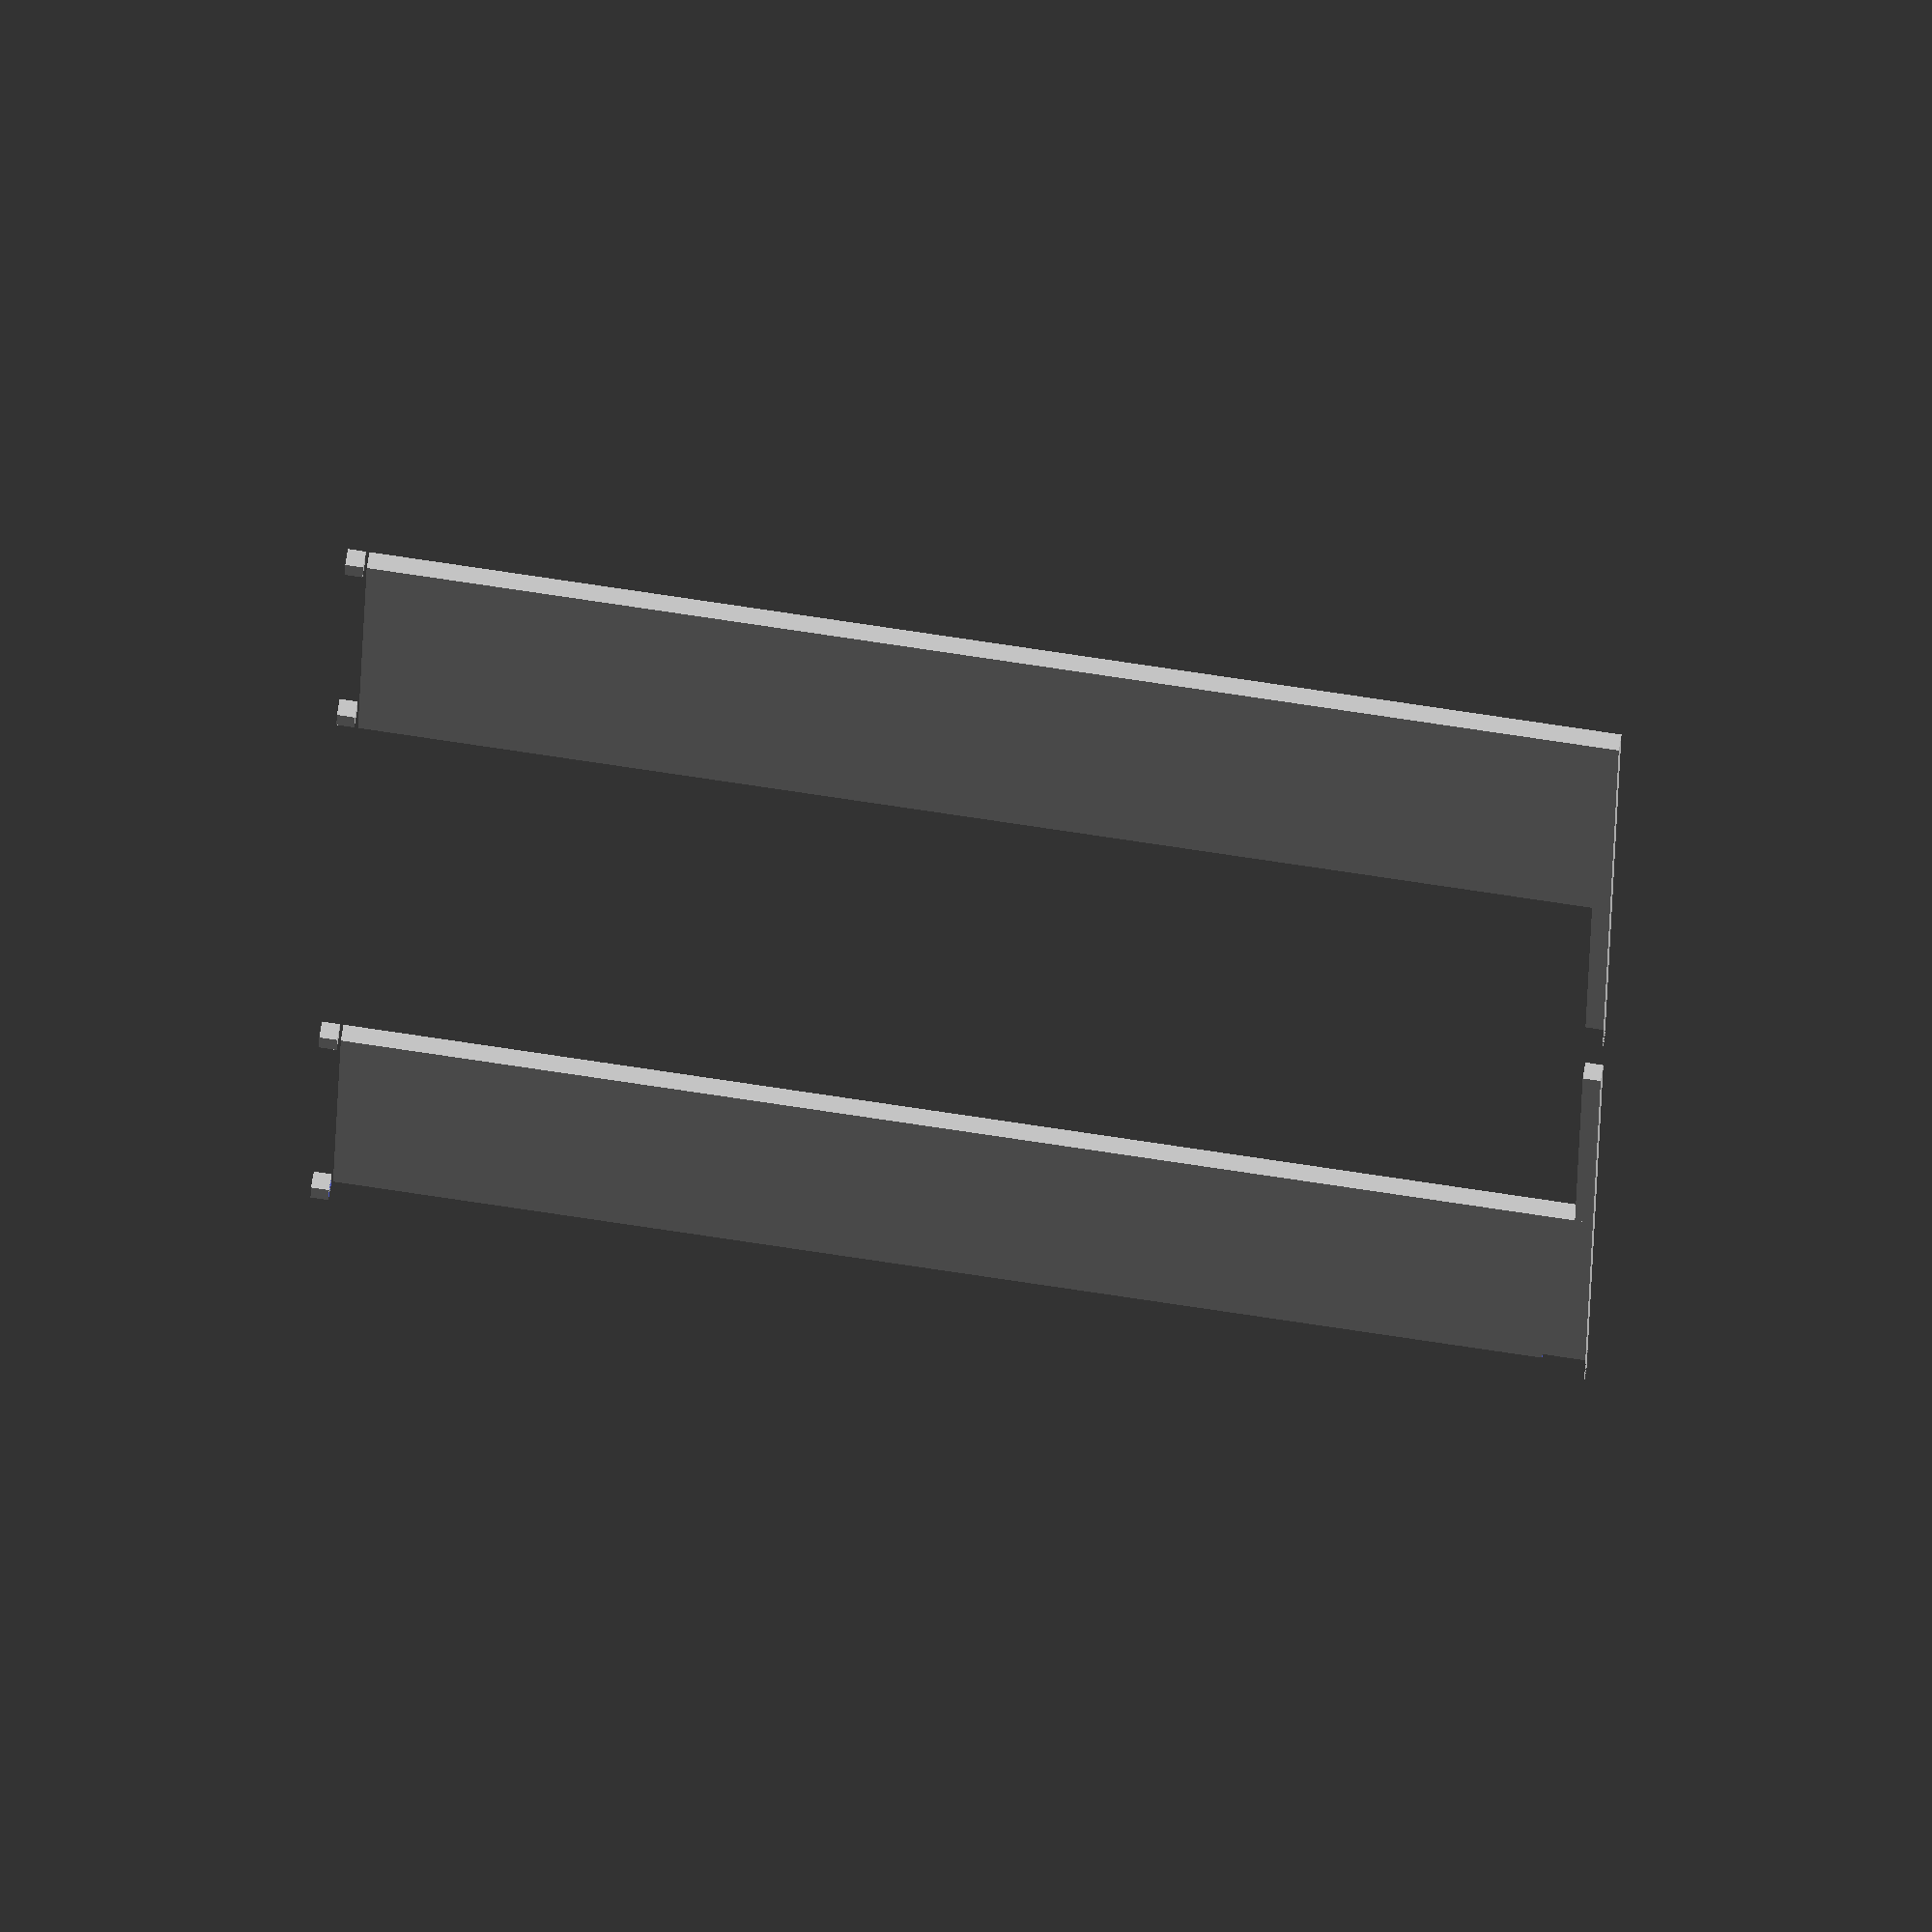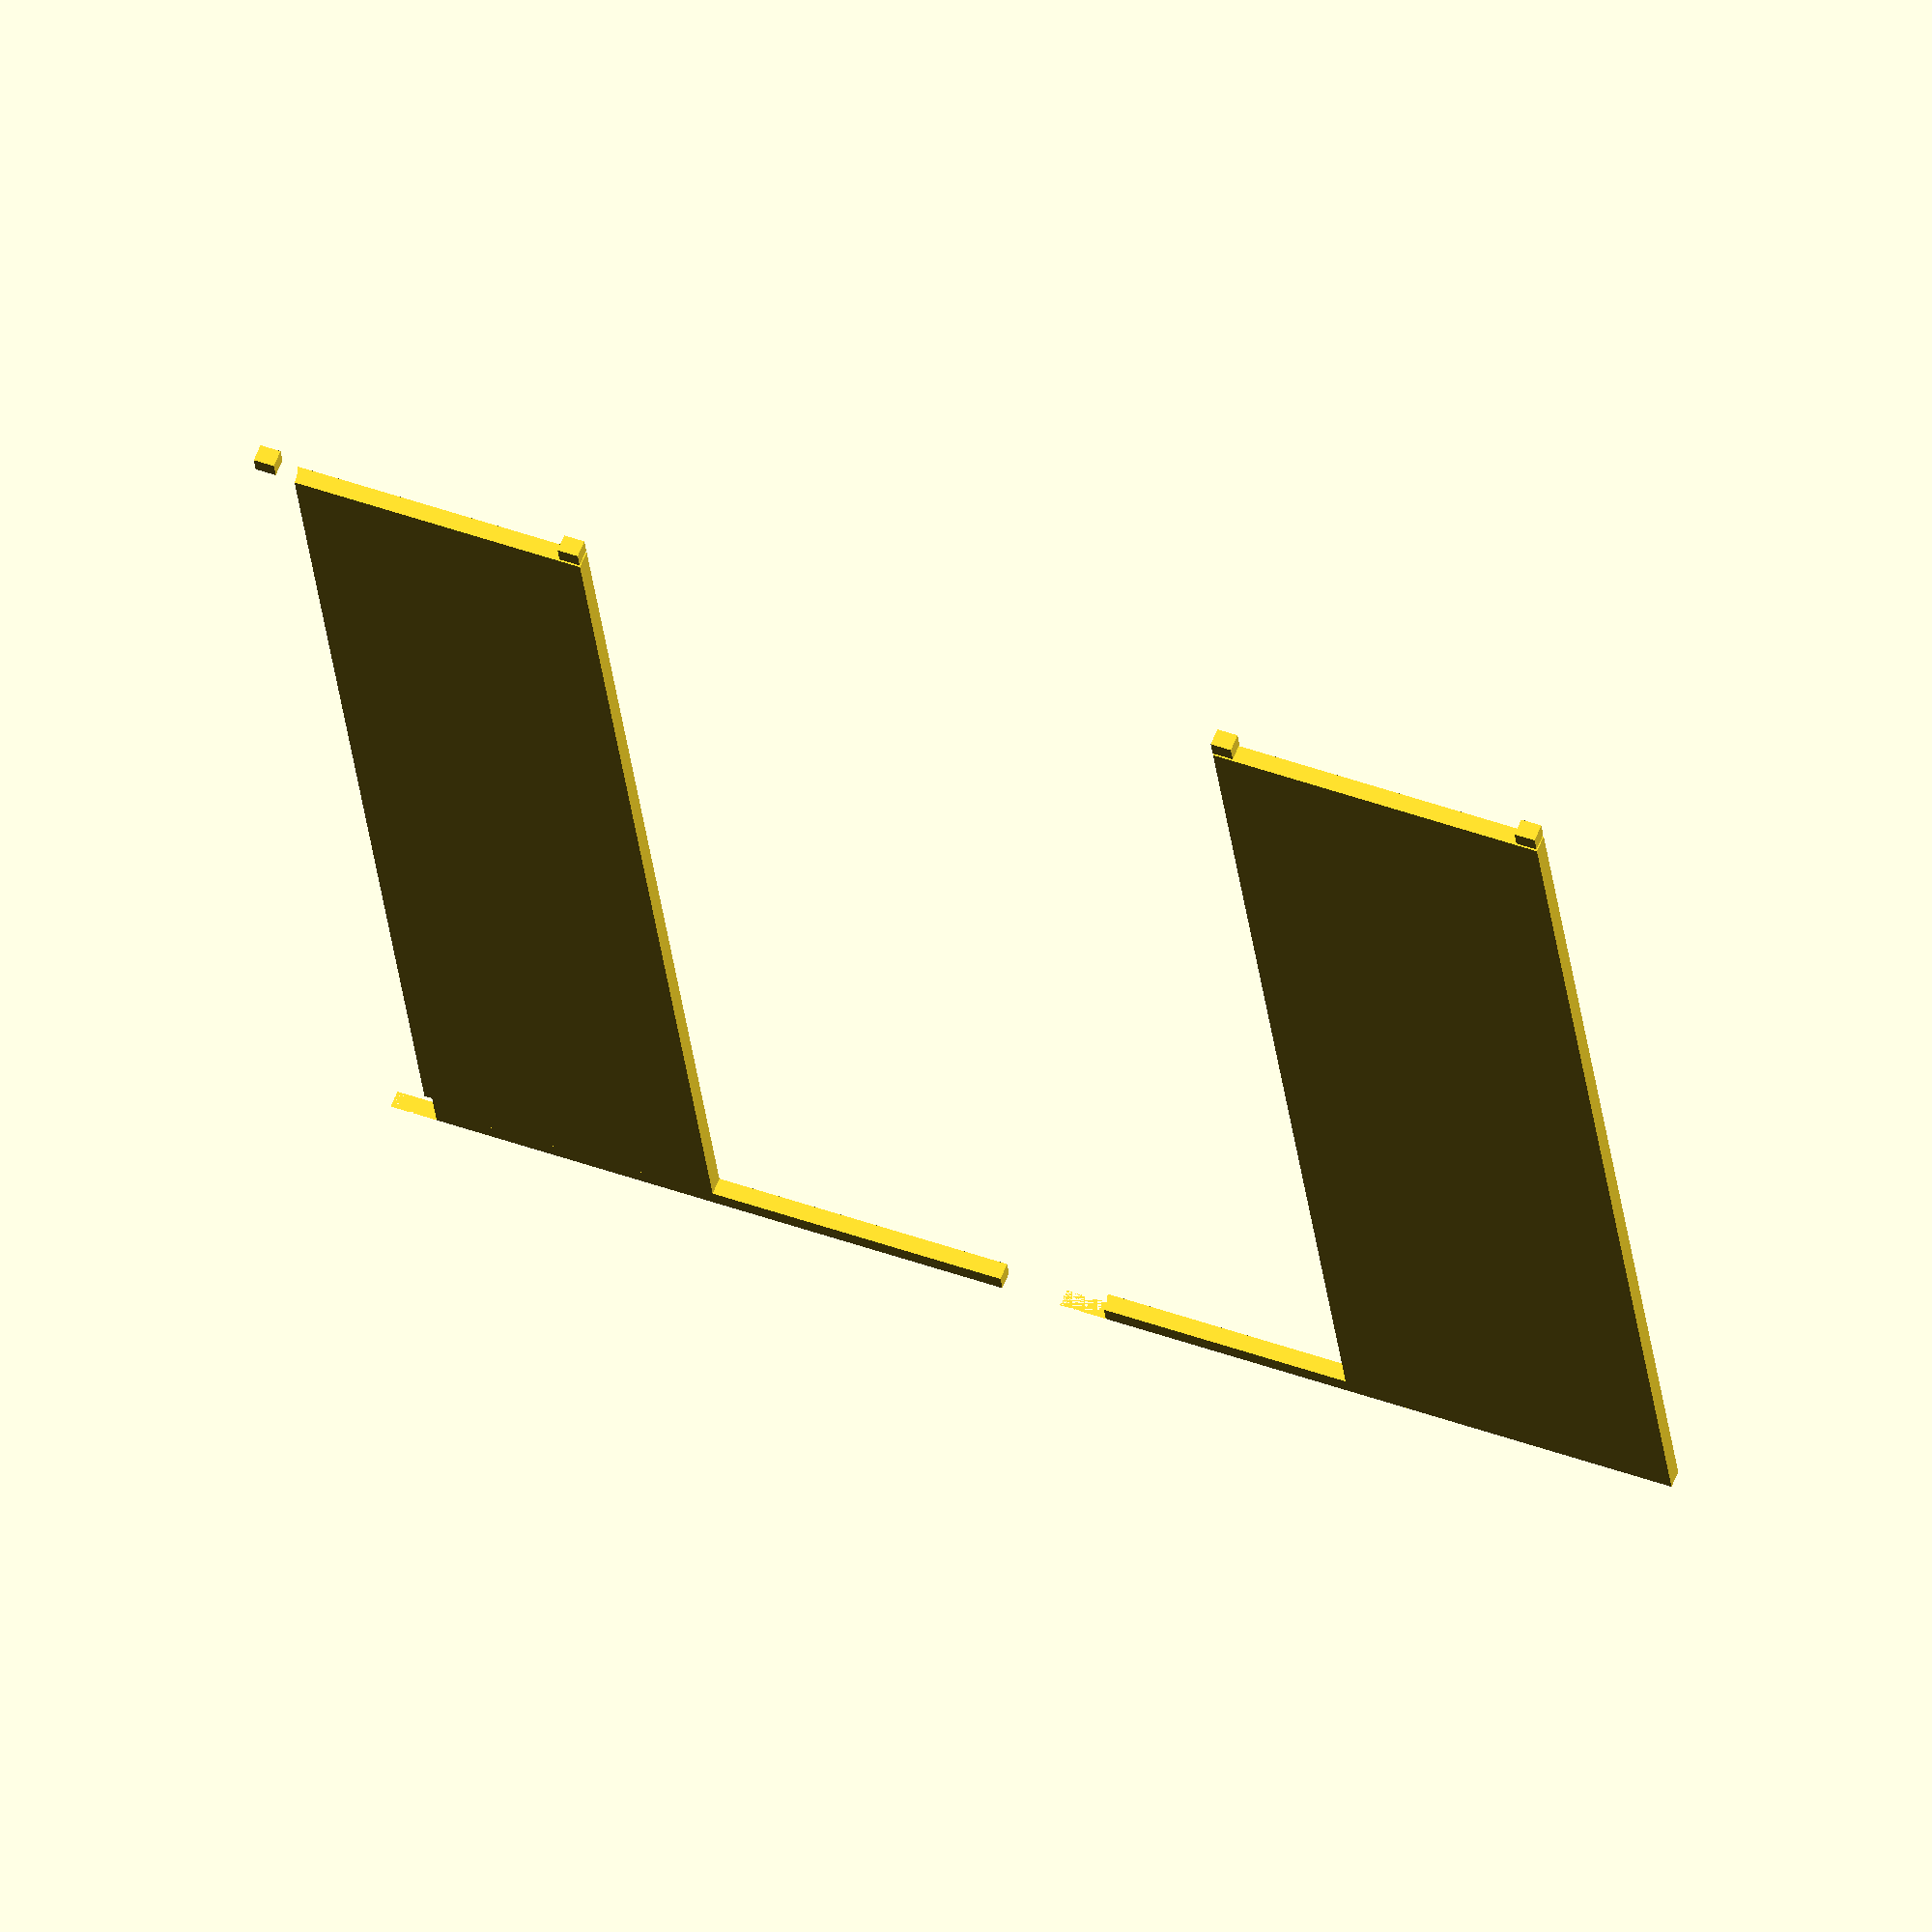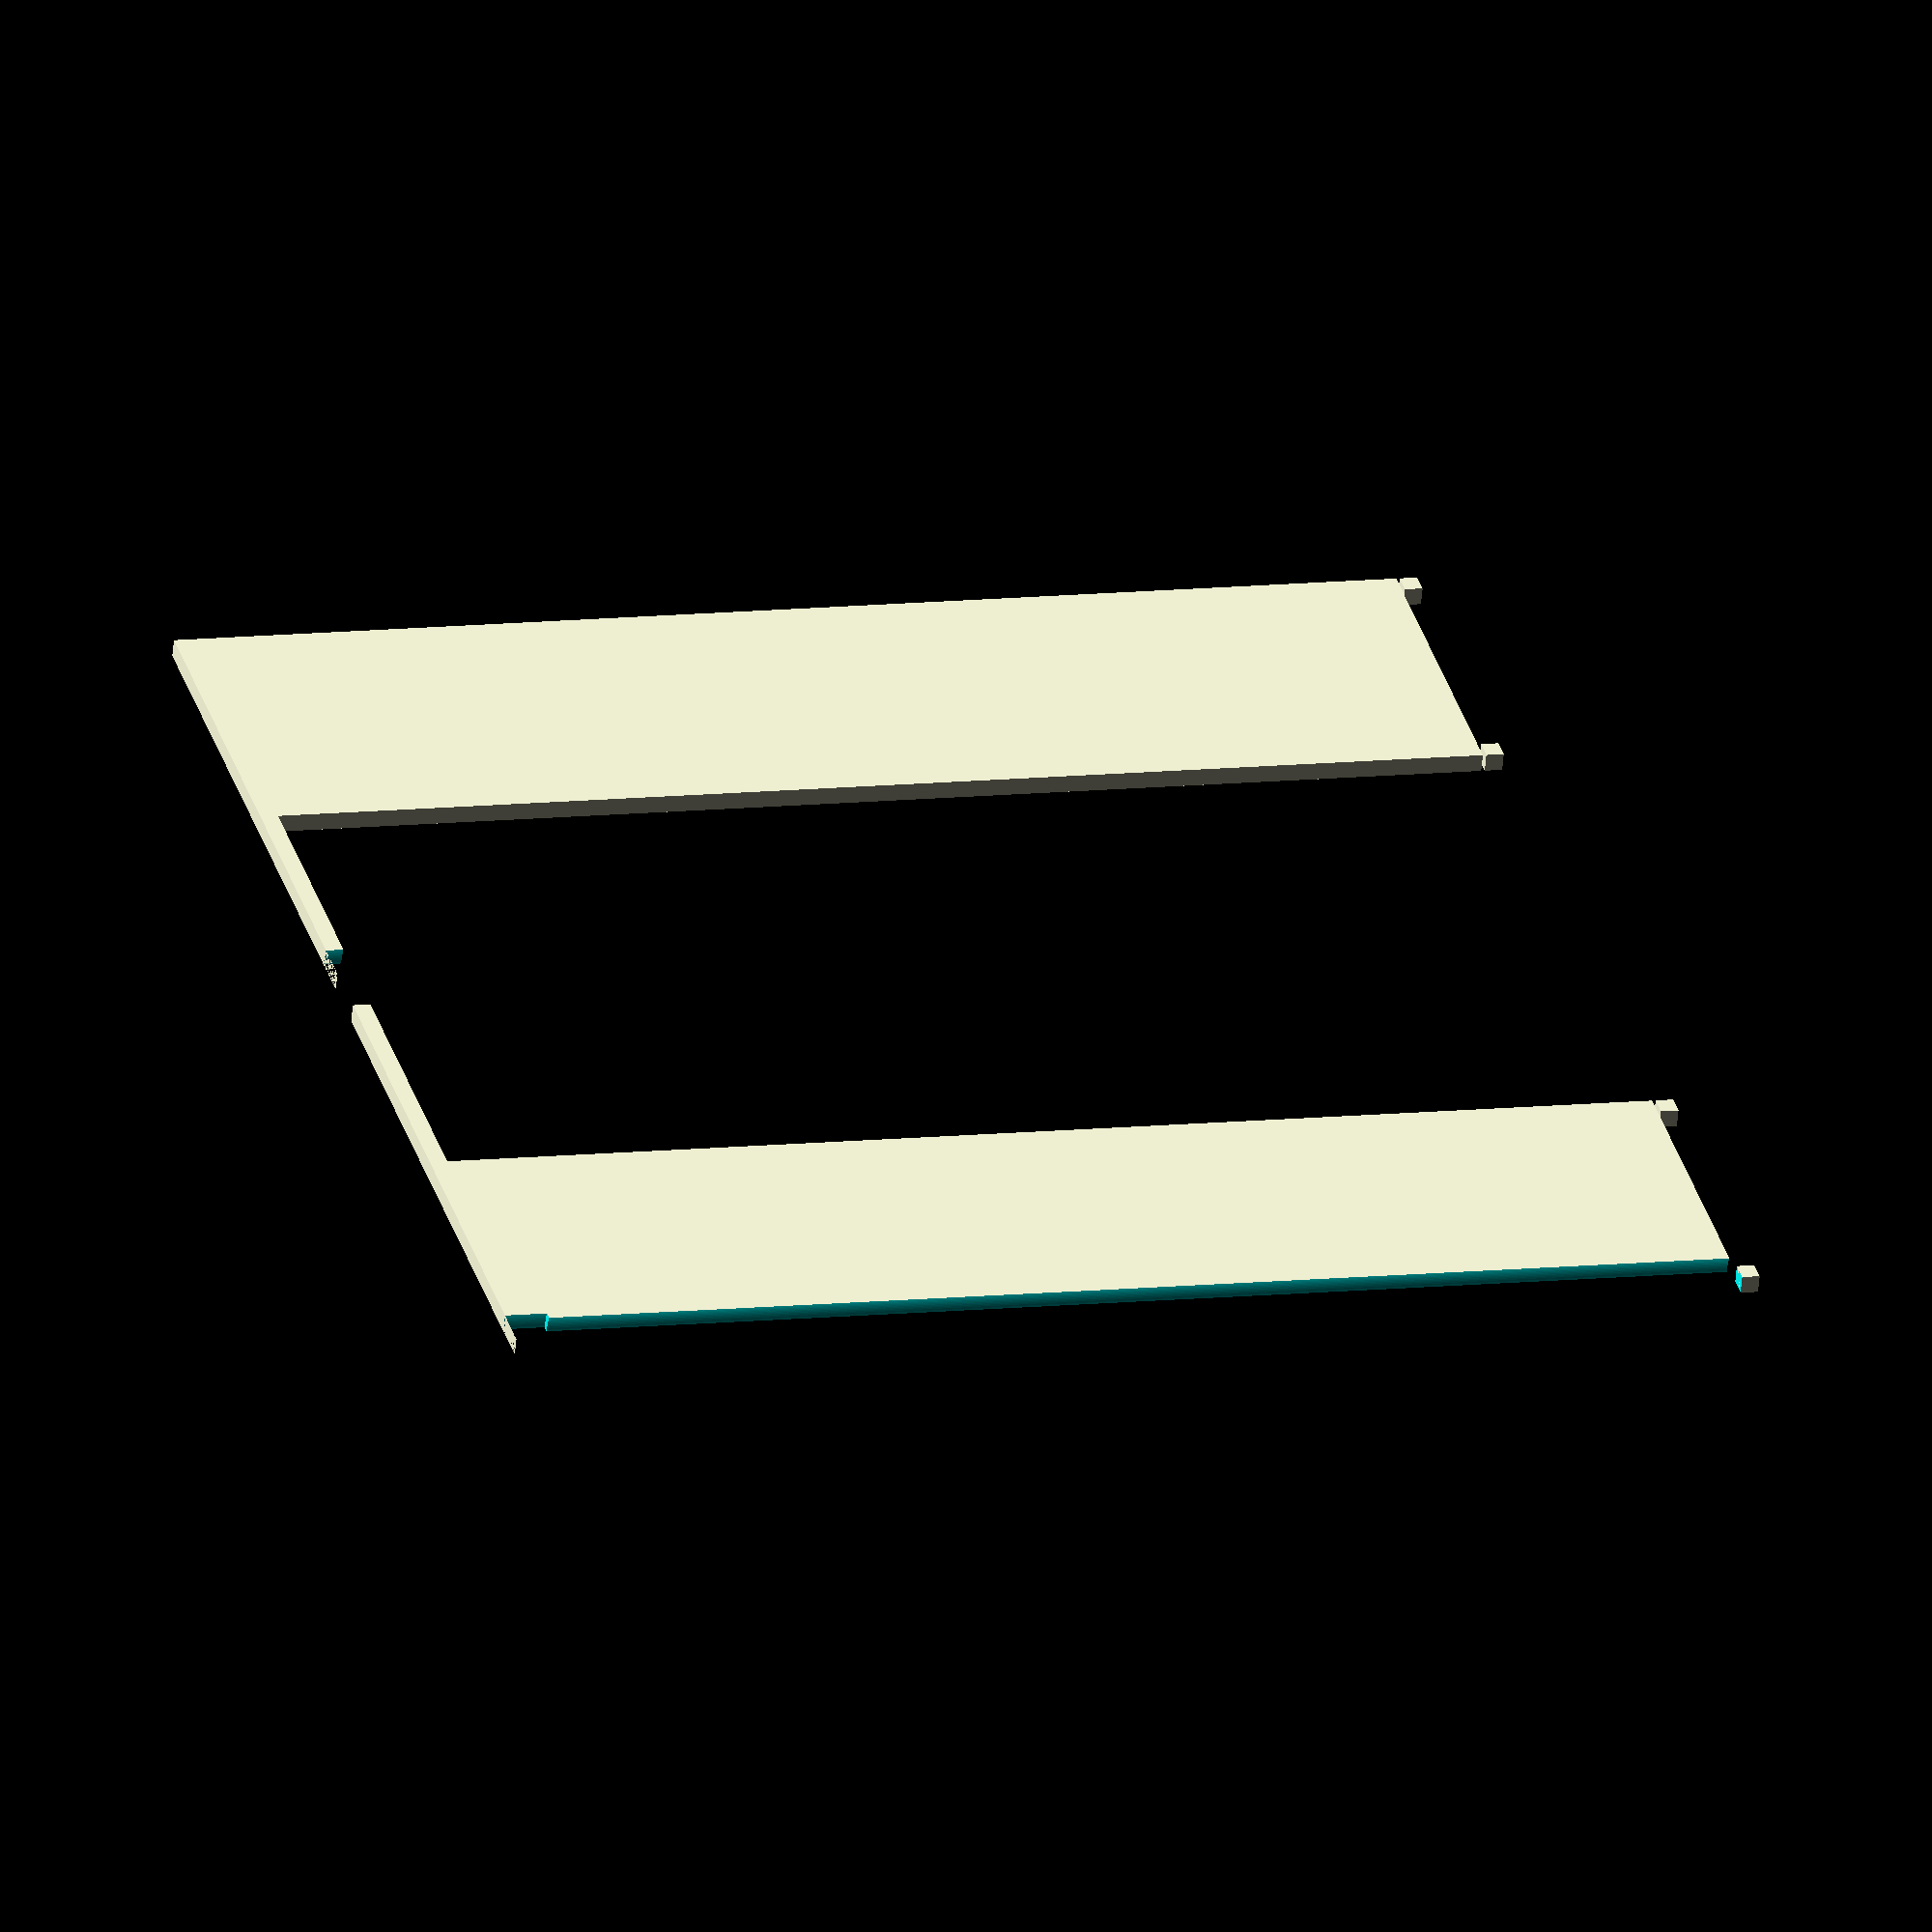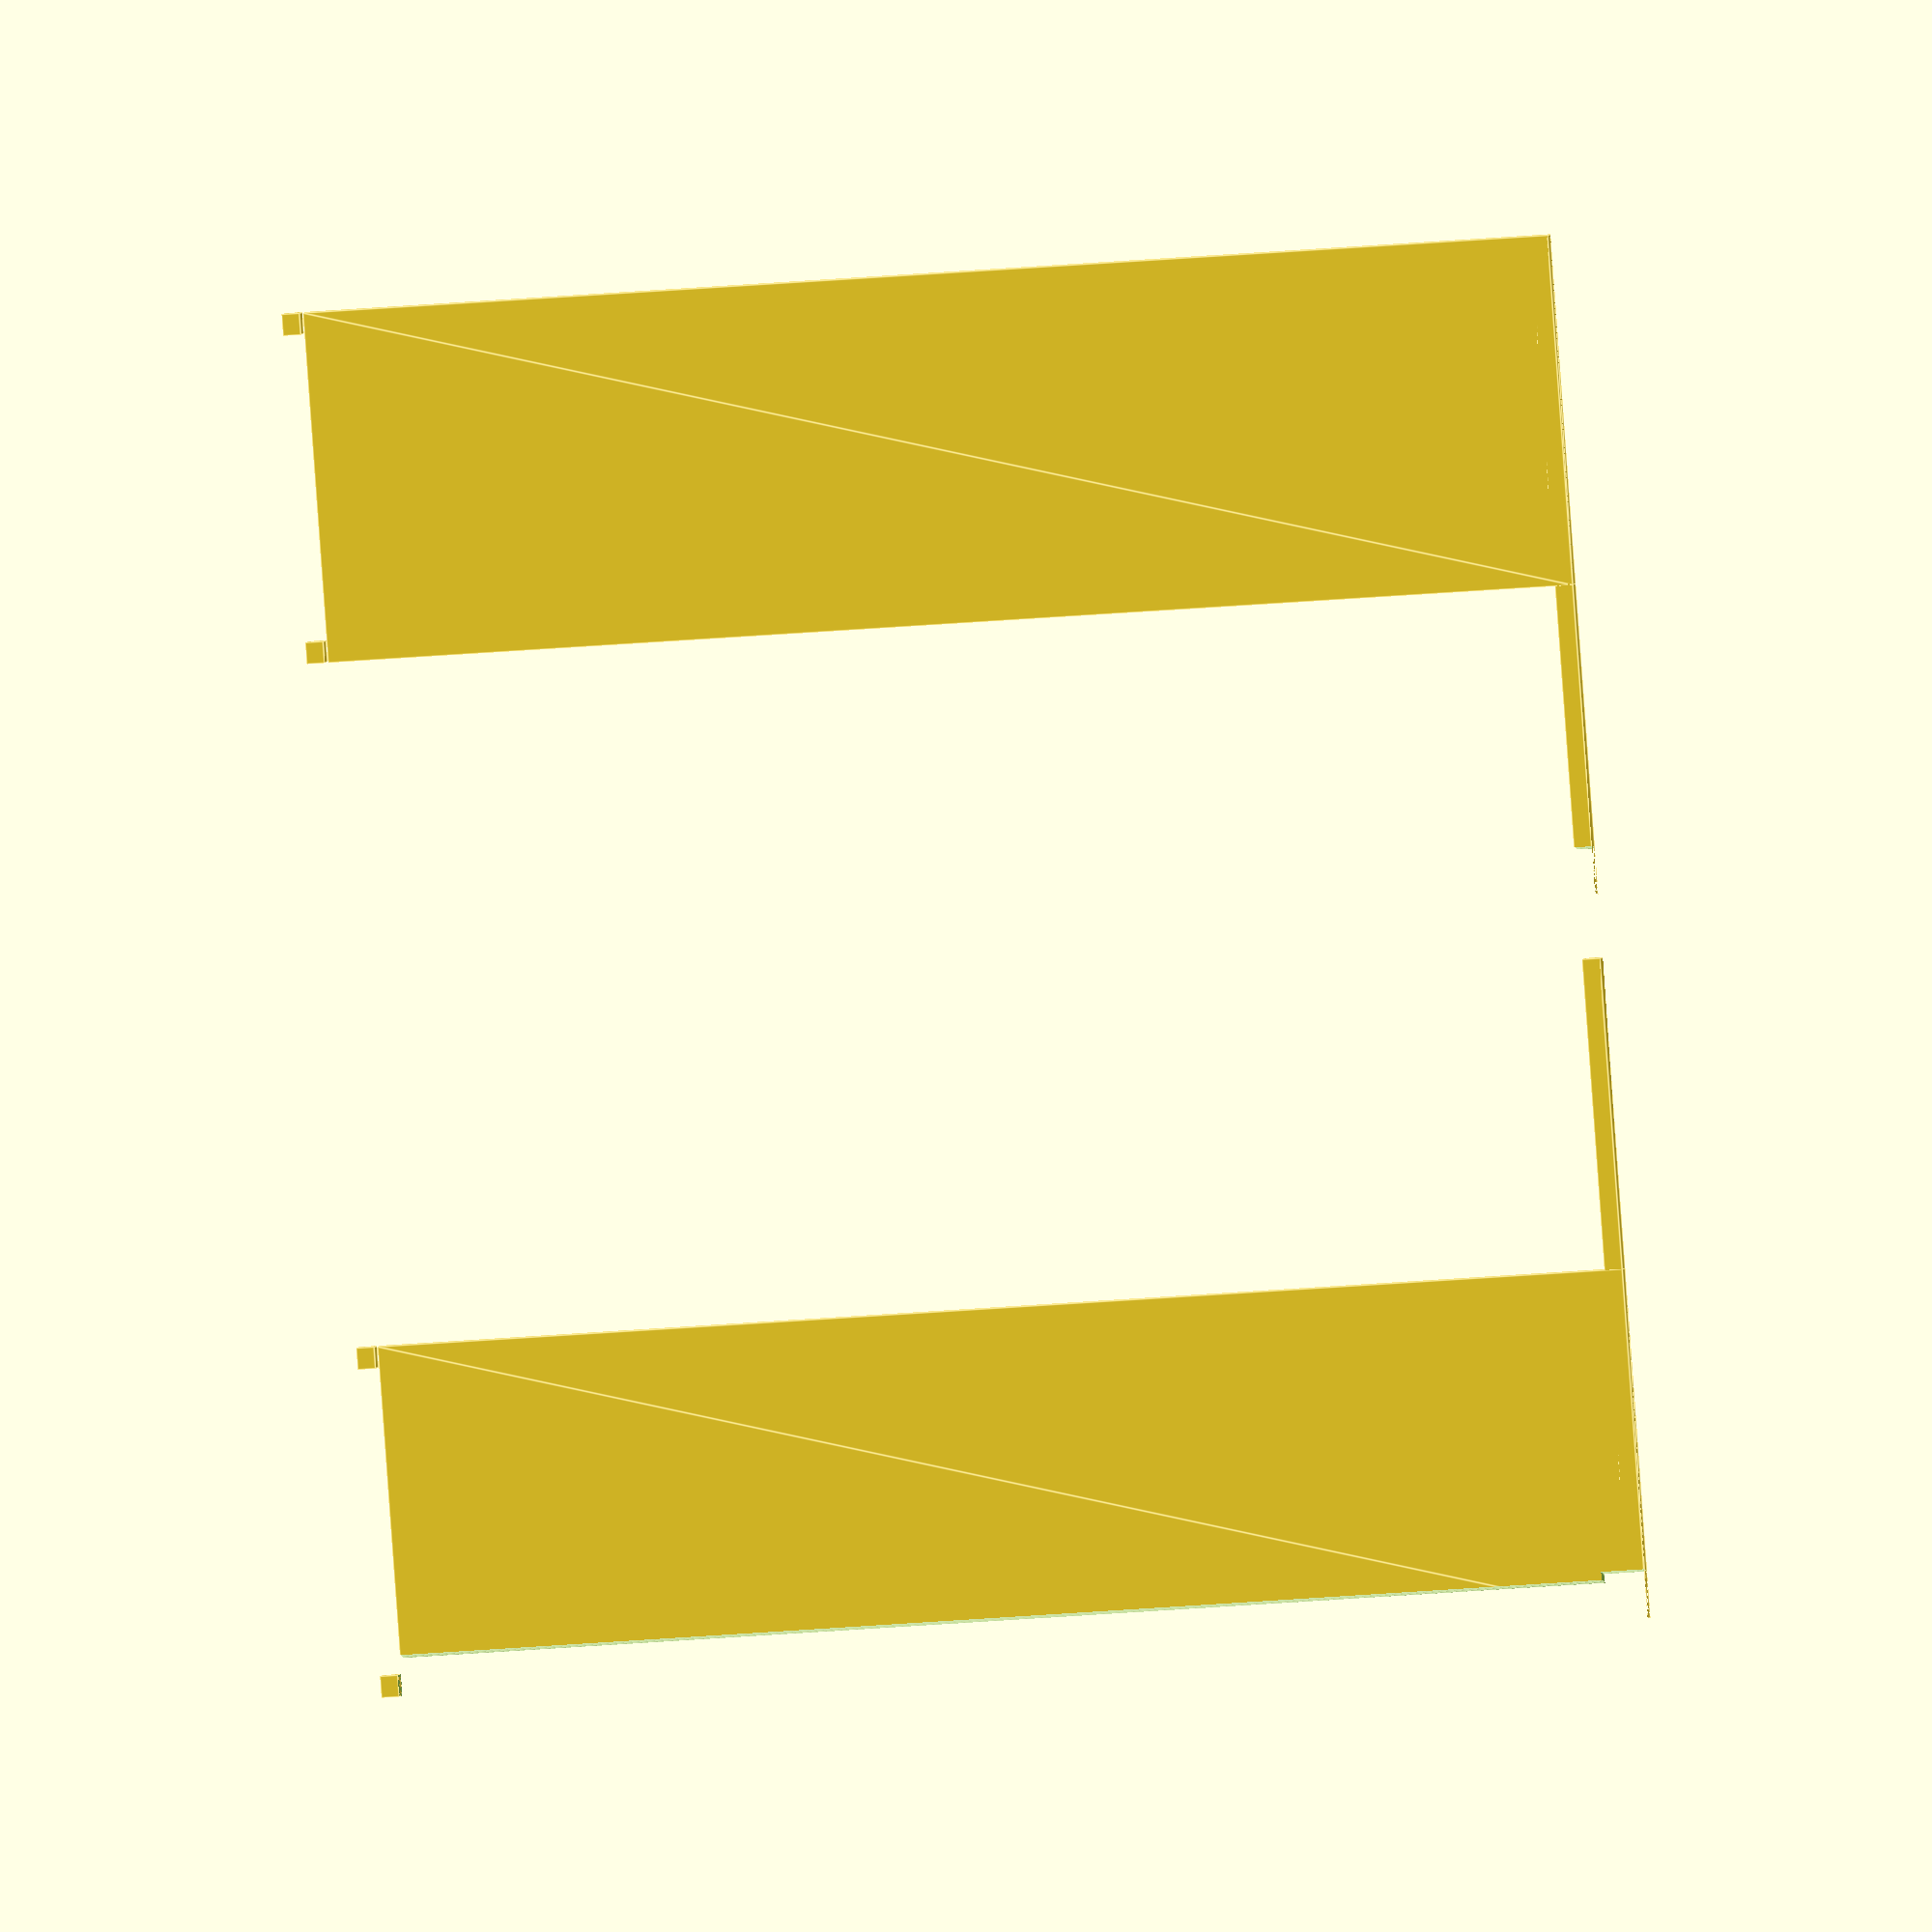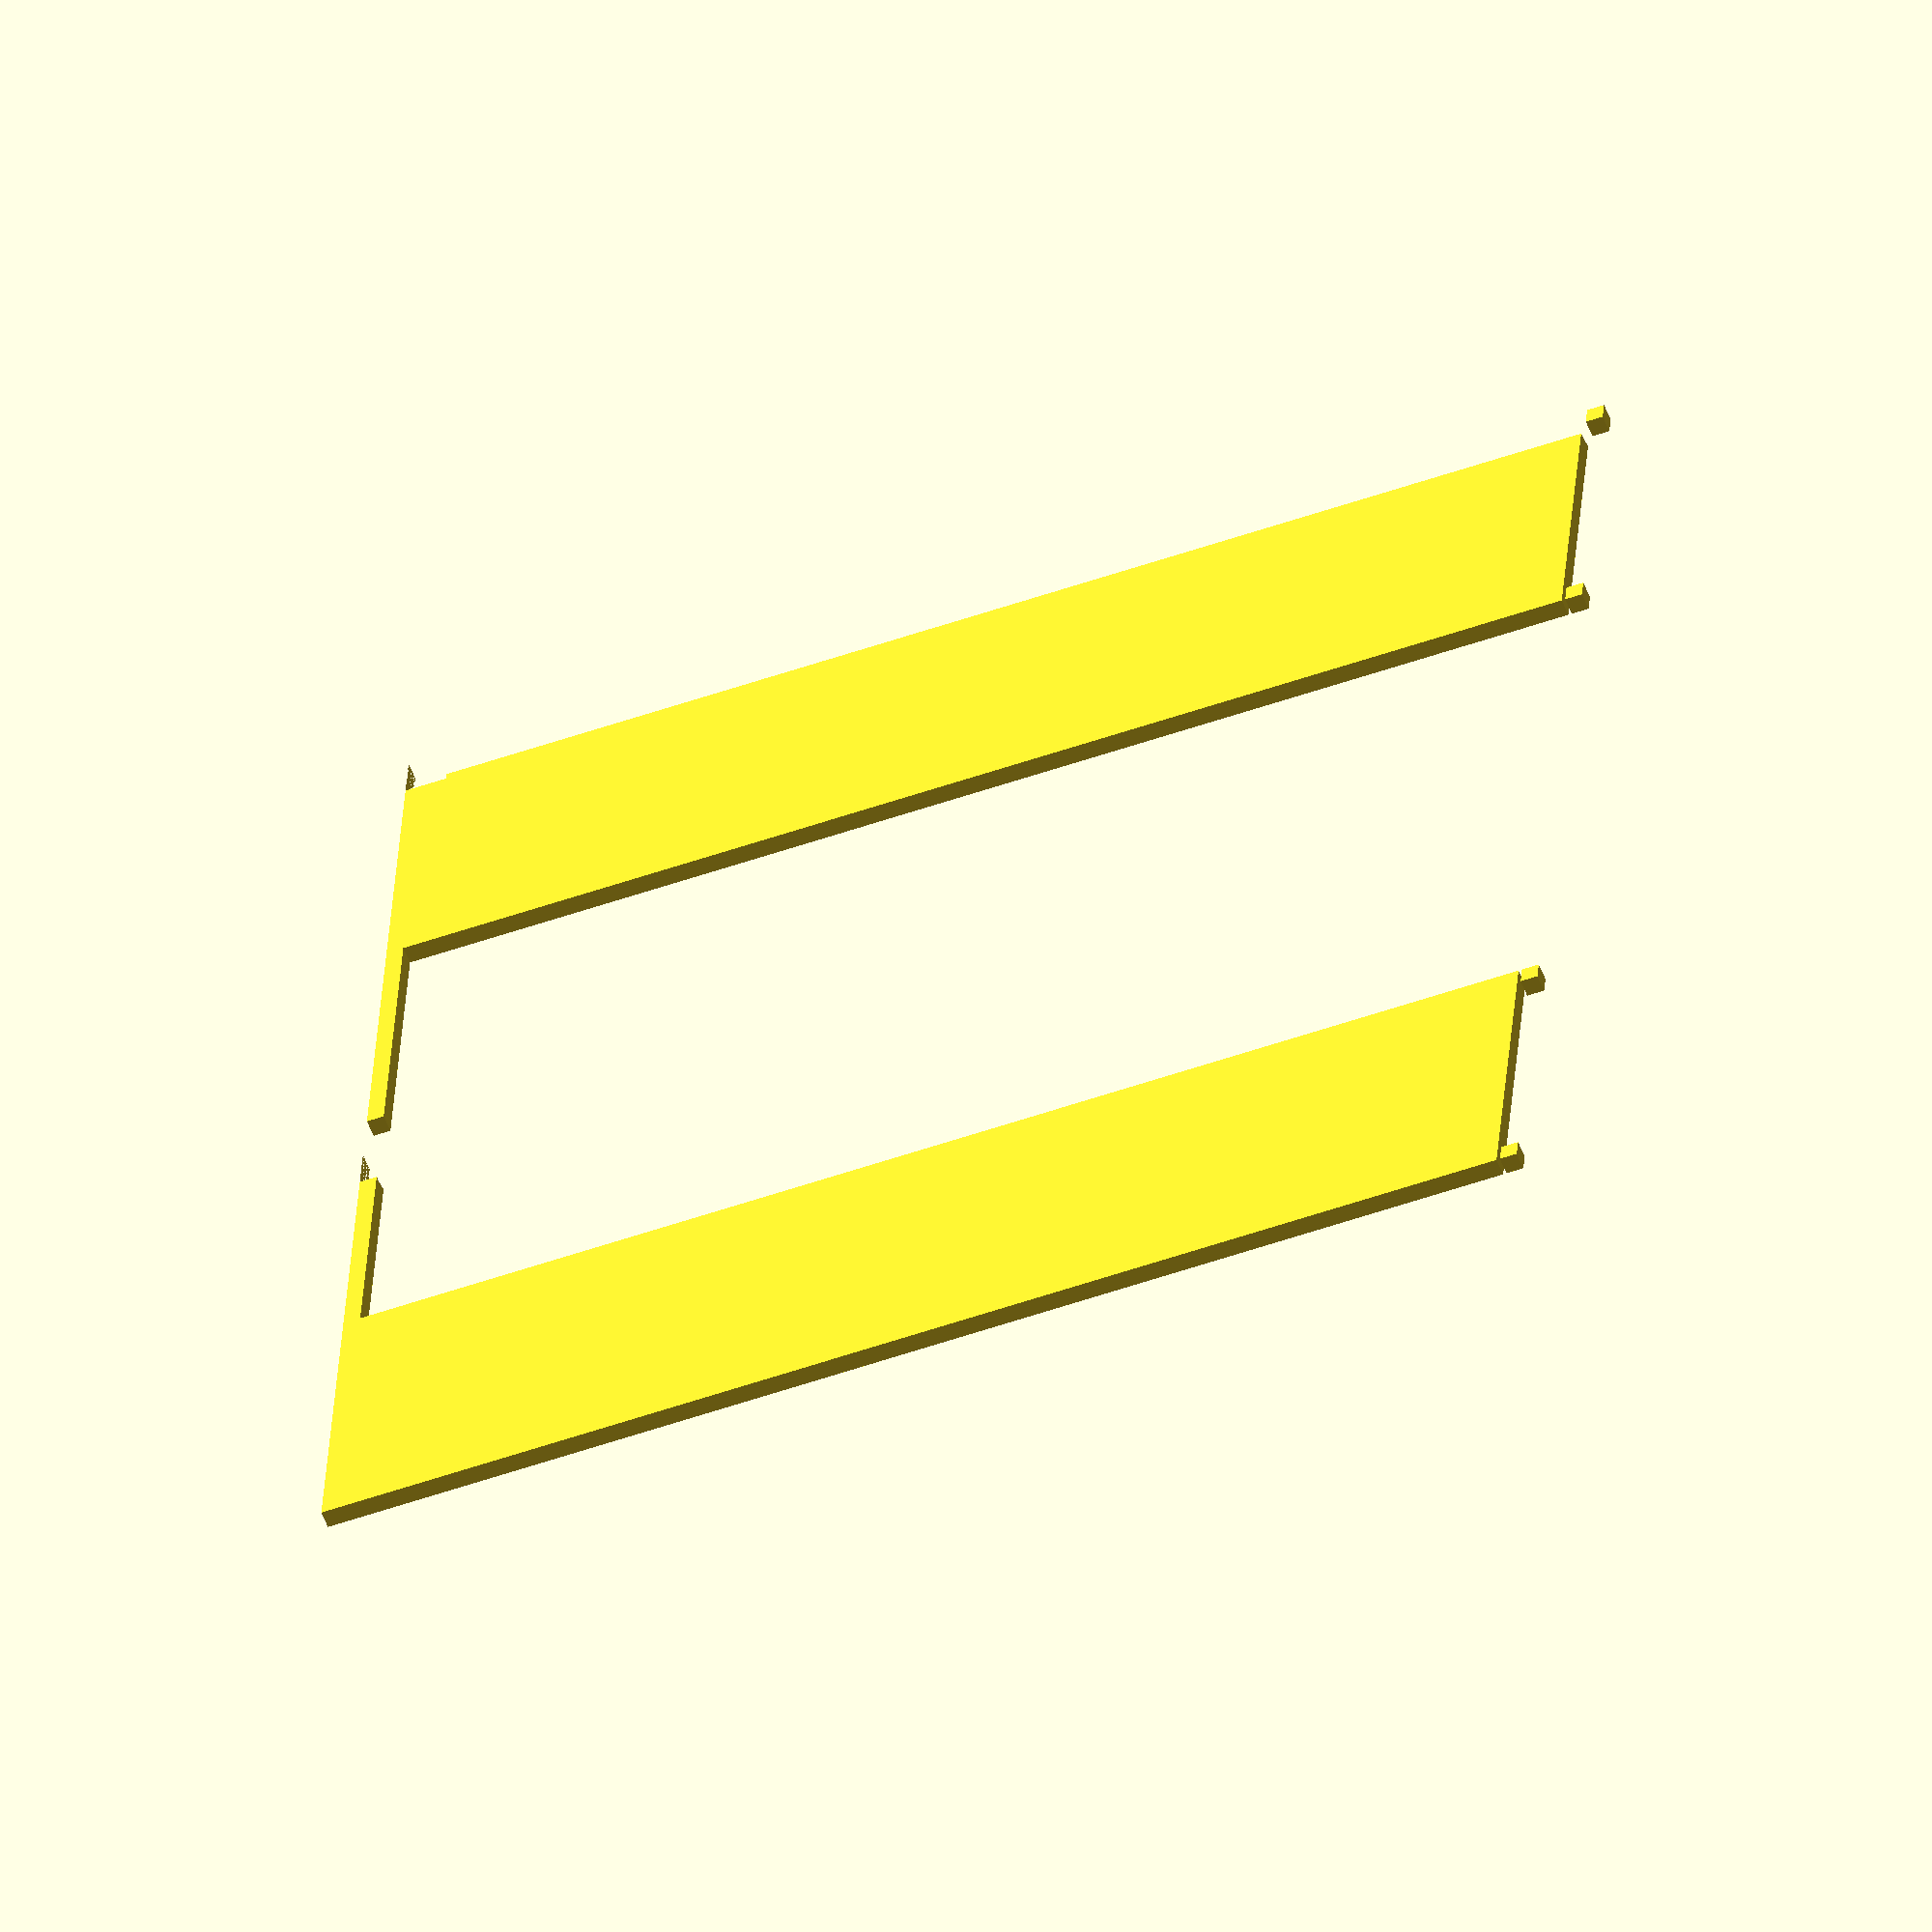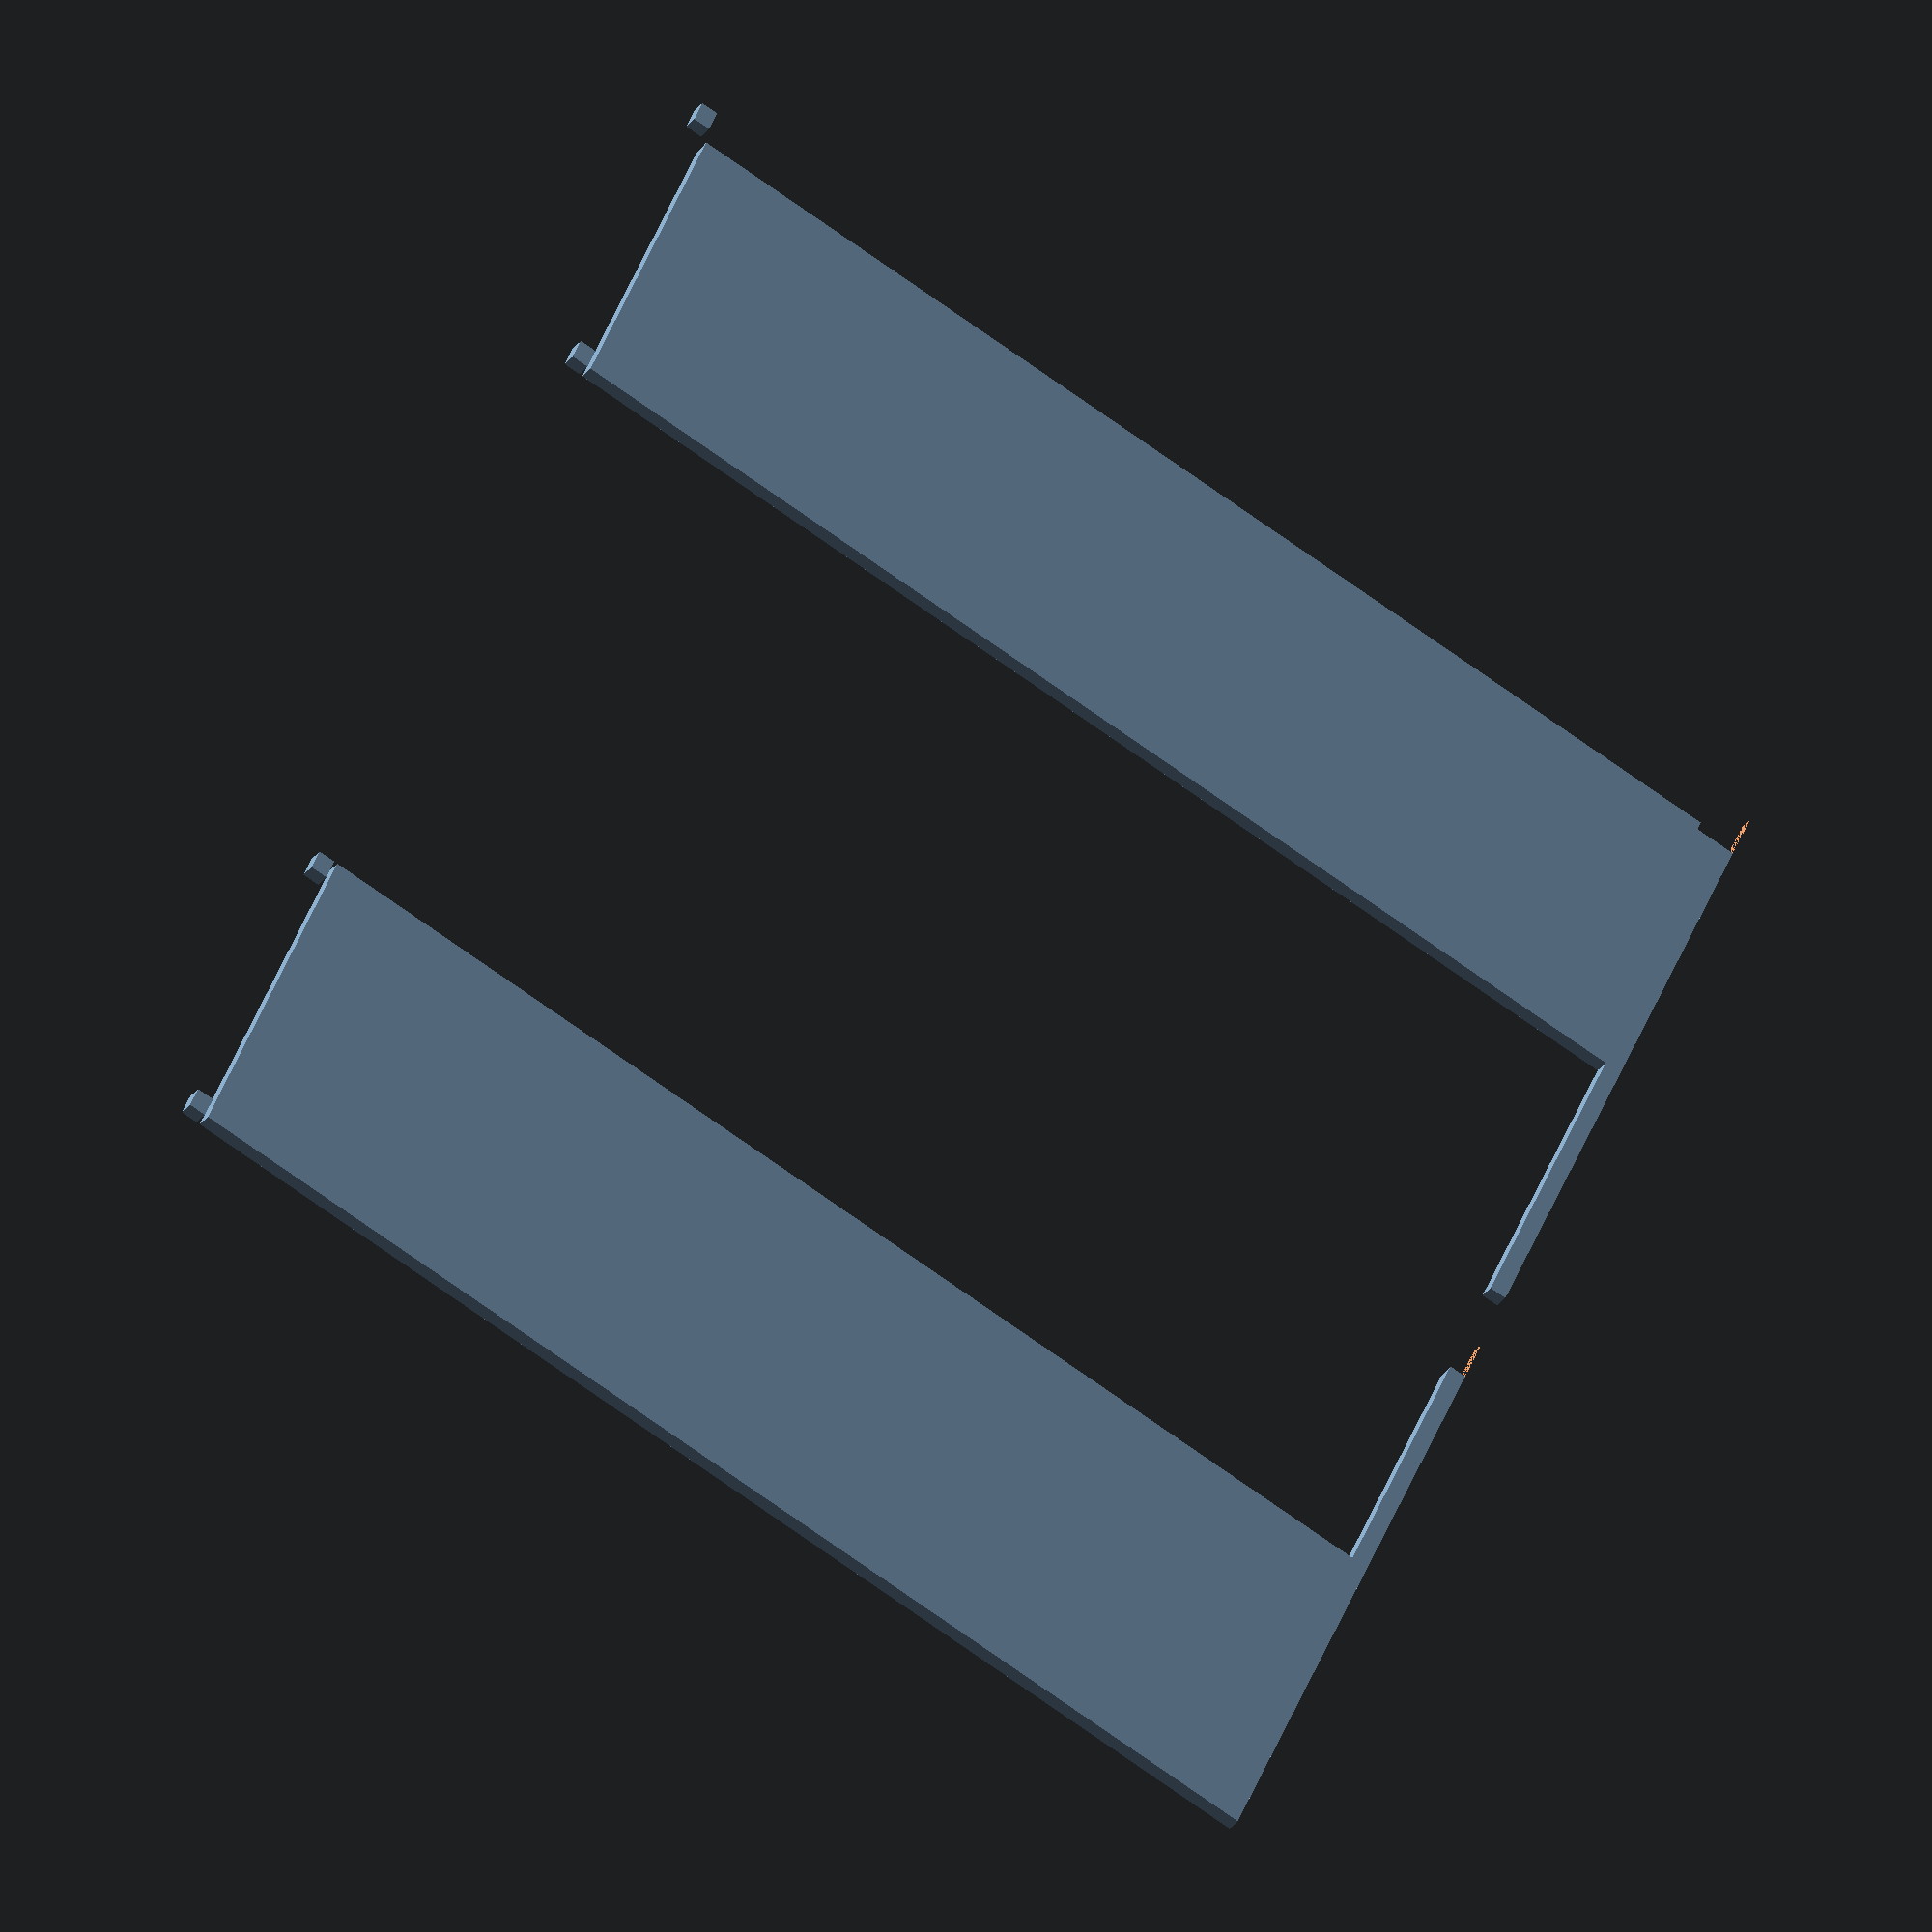
<openscad>
include <MCAD/nuts_and_bolts.scad>

cat_flap_frame_protrusion=70;
post_width=16.16;

plate_fixing_diameter=3.9;
plate_fixing_head_diameter=9;

plate_thickness=2.4;
guide_thickness=1.2;
guide_depth=1.5;


post_fixing_diameter=3;
post_fixing_nut_width=METRIC_NUT_AC_WIDTHS[post_fixing_diameter];


// fixed

clearance_loose=0.4;
clearance_tight=0.2;
fn=72*2;
$fn=fn;

module cylinder_outer(height,radius,fn=fn) {
   fudge = 1/cos(180/fn);
   cylinder(h=height,r=radius*fudge,$fn=fn);
}
// calc

plate_dim = [
    (plate_fixing_head_diameter * 2) + (guide_thickness * 2) + post_width,
    cat_flap_frame_protrusion + 2 * post_fixing_nut_width,
    plate_thickness
];

post_fixing_dim = [
    (guide_thickness * 2) + (clearance_loose * 2) + post_width,
    2 * post_fixing_nut_width,
    guide_thickness,
];


module _mountPlate(post_fixing_side="left", solid=false) {
    if (solid) {
        cube(plate_dim);

        post_fixing_x_trans = (post_fixing_side == "left") ? 0 : (plate_dim.x - post_fixing_dim.x);

        hull() {
            translate([post_fixing_x_trans, 0, cat_flap_frame_protrusion - post_fixing_dim.z]) cube(size=post_fixing_dim, center=false);
            translate([post_fixing_x_trans, 0, 0]) cube(size=[
                post_fixing_dim.x,
                plate_dim.y,
                plate_dim.z
            ], center=false);
        }

        // guides
        guide_base_x_tran = (post_fixing_side=="left") ? 0 : plate_dim.x - post_fixing_dim.x;
        guide_dim=[guide_thickness, post_fixing_dim.y, guide_depth];
        // first
        translate([guide_base_x_tran, 0, cat_flap_frame_protrusion]) cube(guide_dim);
        // second
        translate([guide_base_x_tran + post_fixing_dim.x - guide_dim.x, 0, cat_flap_frame_protrusion]) cube(guide_dim);

    } else {
        plate_fixing_x_trans = (post_fixing_side == "left") ? (post_fixing_dim.x) + plate_fixing_head_diameter : plate_fixing_head_diameter;
        translate([plate_fixing_x_trans, plate_dim.y / 2, 0]) cylinder_outer(plate_thickness, (plate_fixing_diameter / 2) + clearance_loose * 2);

        post_fixing_x_trans = (post_fixing_side == "left") ? post_fixing_dim.x / 2 : (plate_dim.x - post_fixing_dim.x / 2);
        translate([post_fixing_x_trans, post_fixing_dim.y / 2, 0]) cylinder_outer(cat_flap_frame_protrusion, (post_fixing_diameter / 2) + clearance_loose * 2);

        #translate([post_fixing_x_trans, post_fixing_dim.y / 2, 0]) scale([1, 1, 27.5]) nutHole(post_fixing_diameter);
    }
}


module MountPlate(post_fixing_side="left") {
    difference() {
        _mountPlate(post_fixing_side, true);
        _mountPlate(post_fixing_side, false);
    }
}


MountPlate();

translate([40, 0, 0]) MountPlate("right");

</openscad>
<views>
elev=287.7 azim=260.5 roll=98.7 proj=o view=wireframe
elev=210.3 azim=202.0 roll=173.9 proj=o view=wireframe
elev=169.3 azim=160.1 roll=285.2 proj=o view=wireframe
elev=199.3 azim=112.8 roll=79.3 proj=o view=edges
elev=228.3 azim=279.7 roll=248.1 proj=o view=solid
elev=252.8 azim=309.3 roll=125.6 proj=o view=solid
</views>
